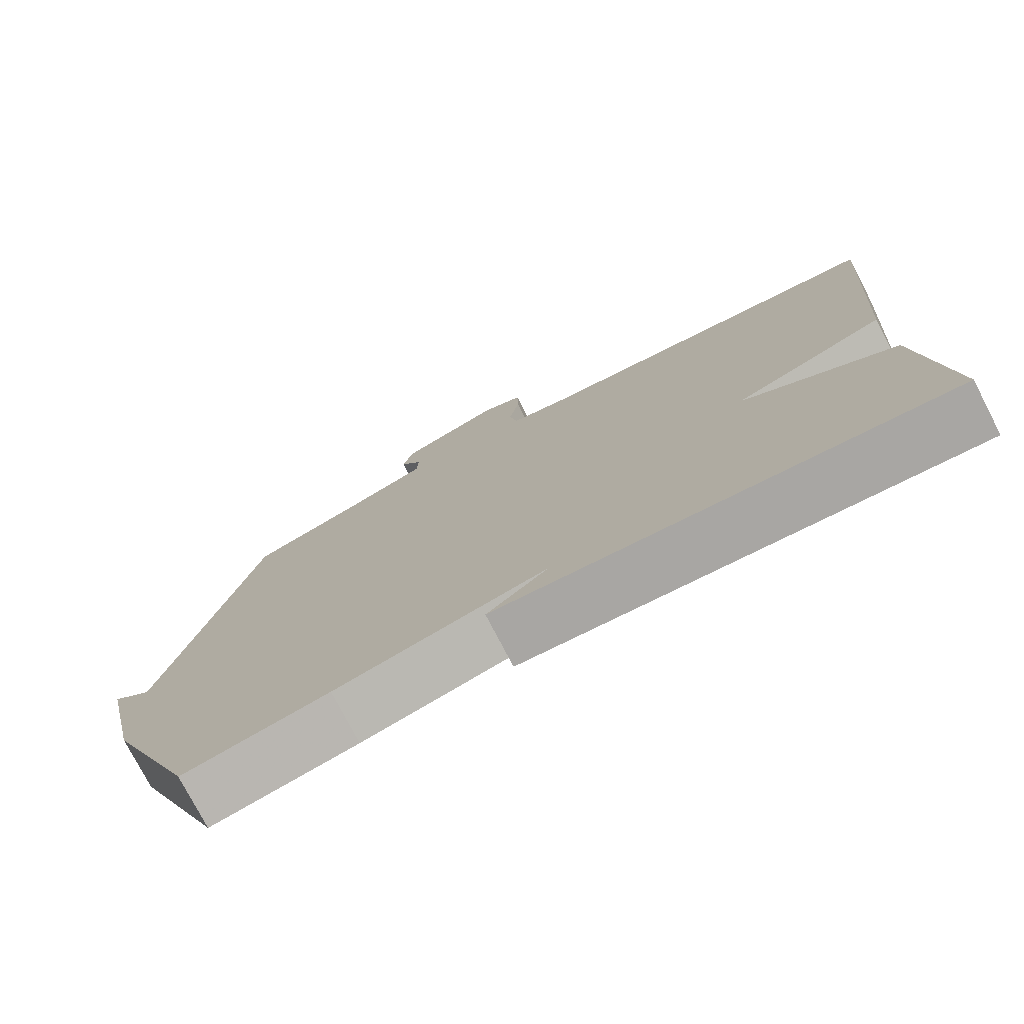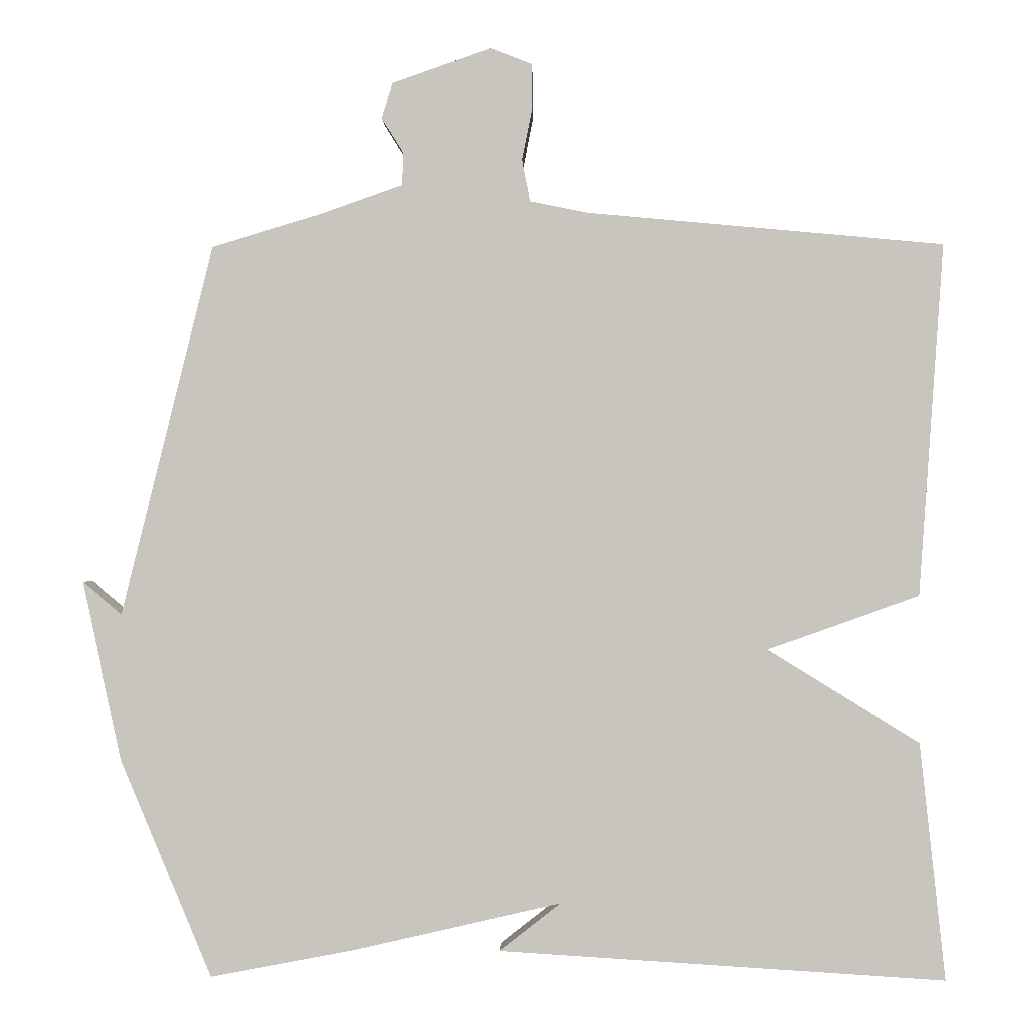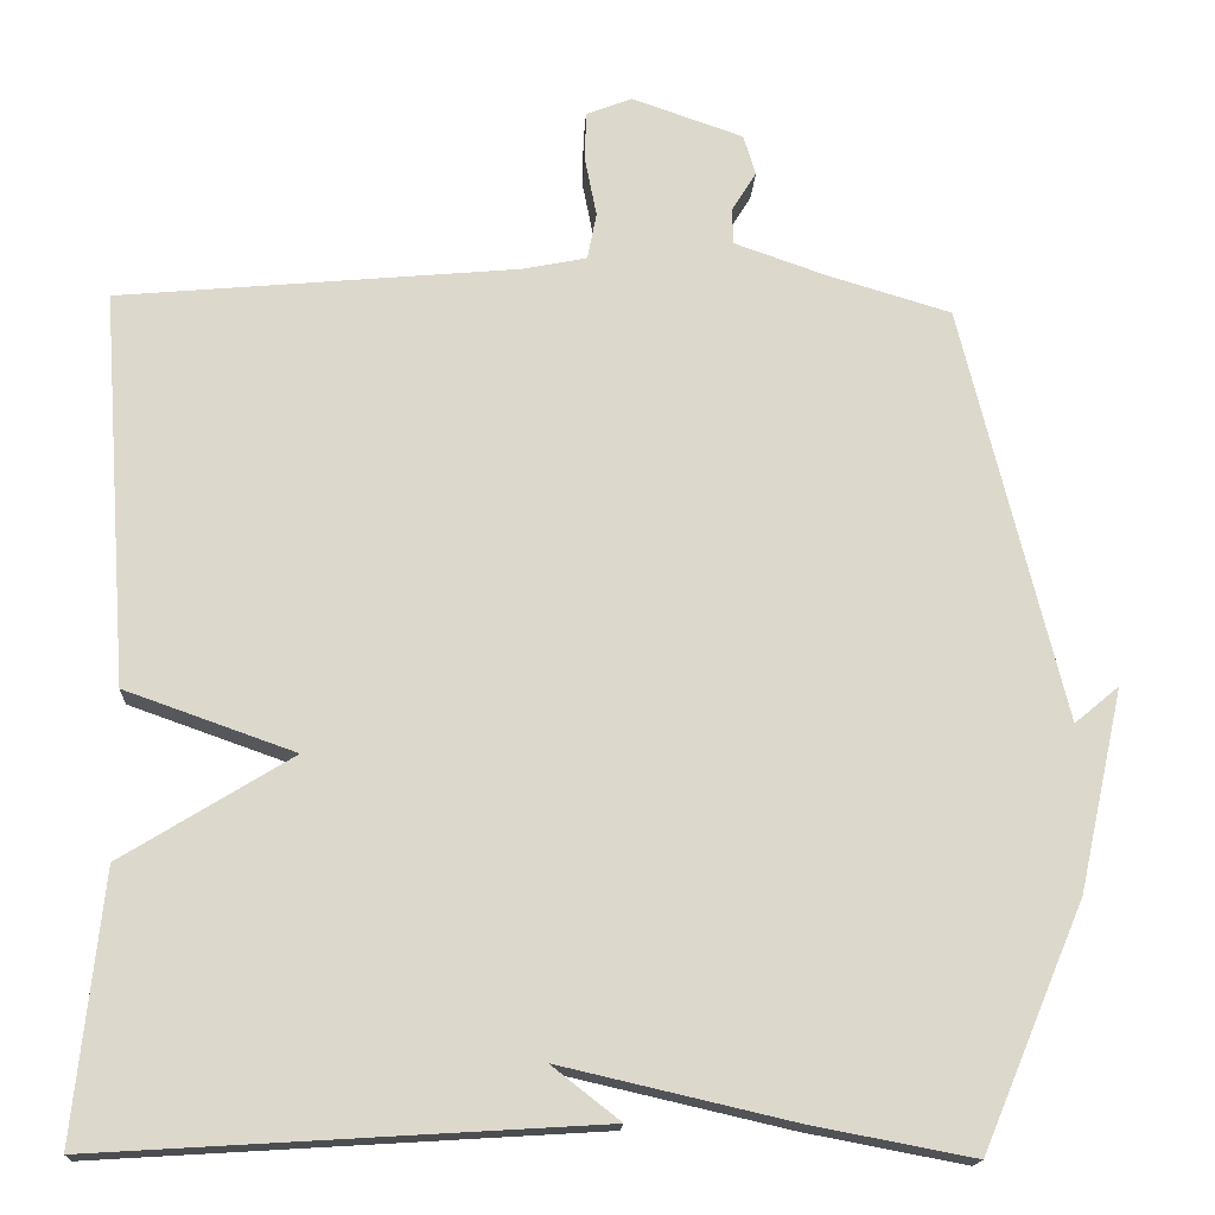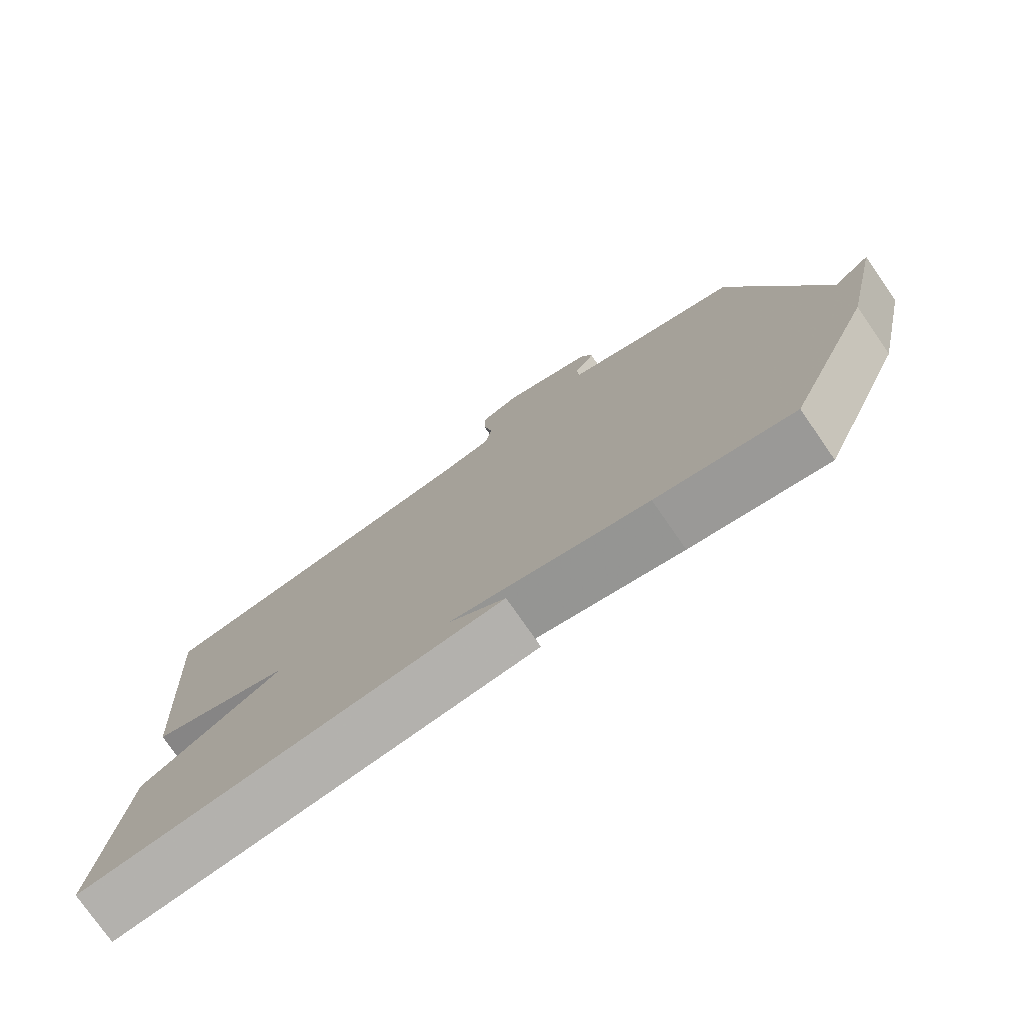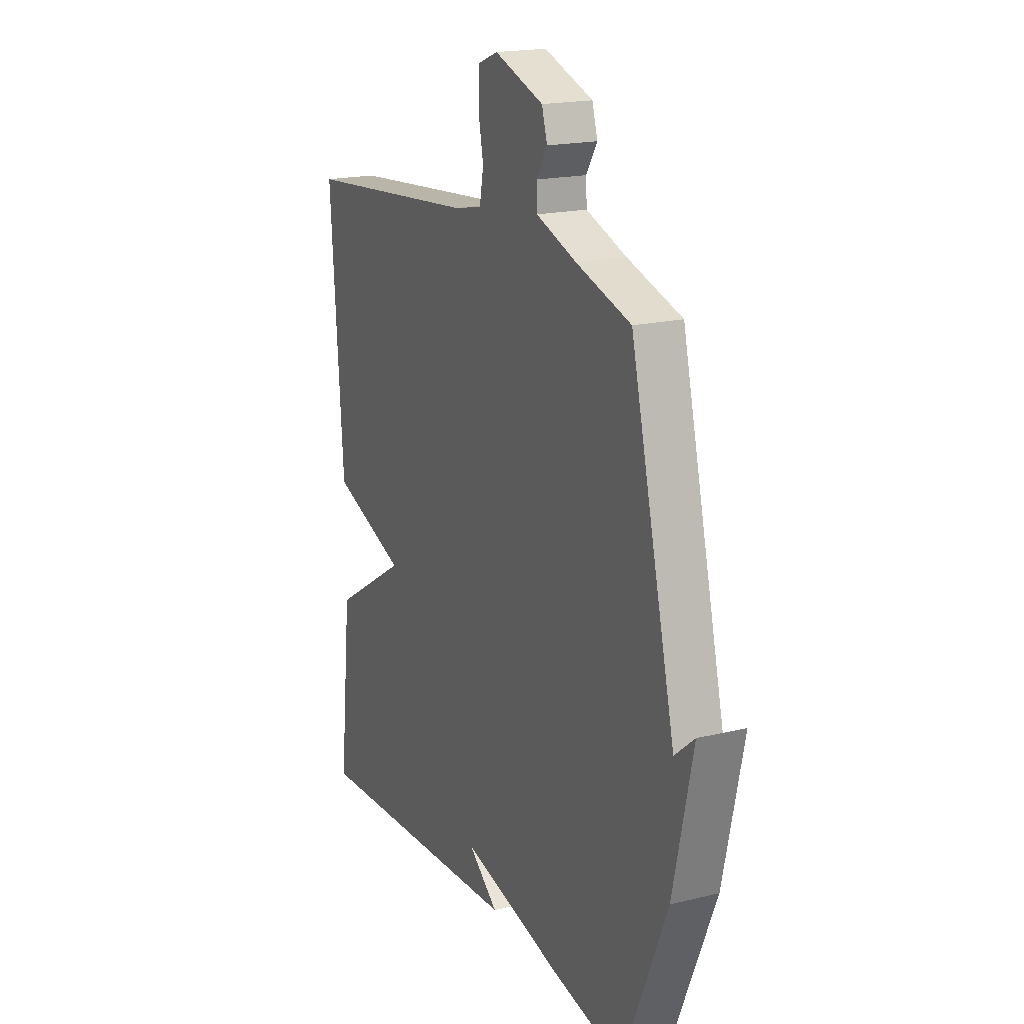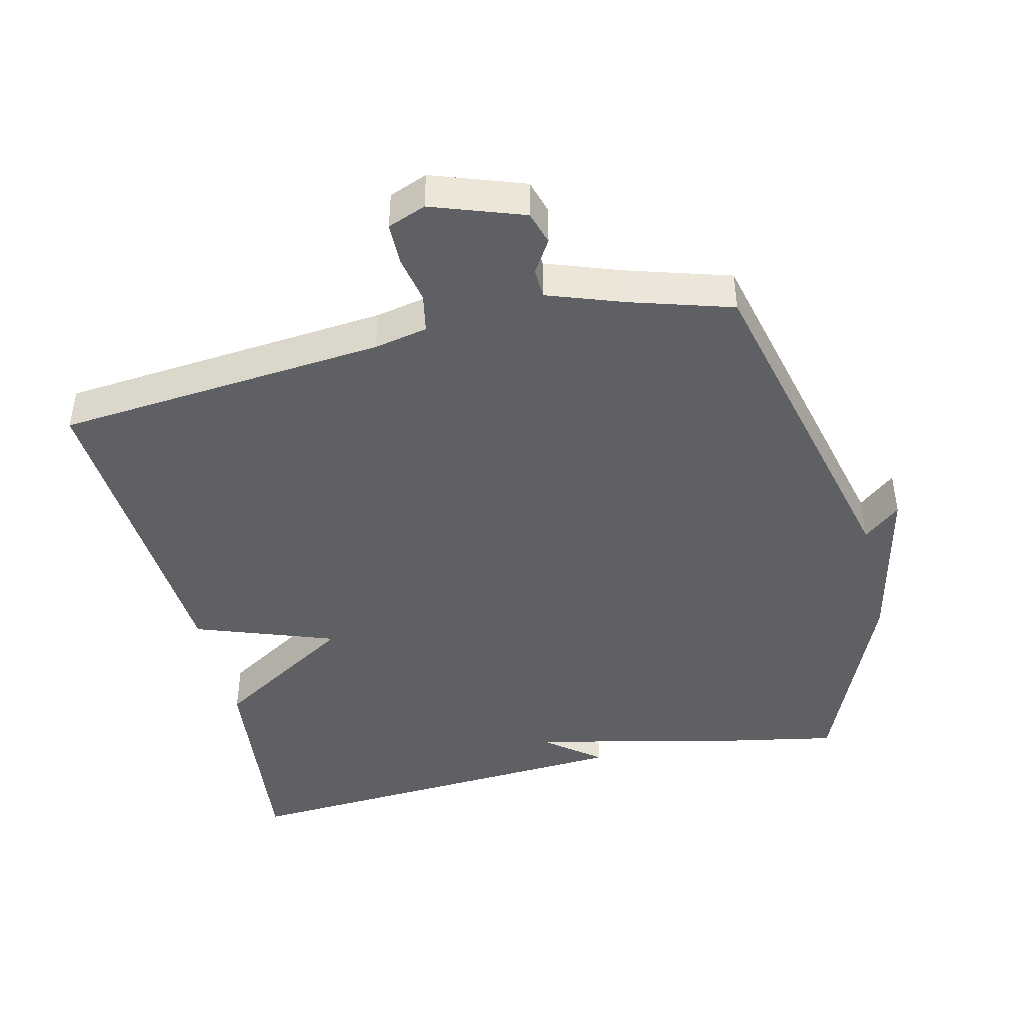
<metadata>
{"format":"obj","ext":"obj","renderer":"f3d","projection":"perspective","resolution":1024,"background":"white","views":[{"elev":-76.5,"azim":-152.6,"up":"+Z"},{"elev":-1.0,"azim":-178.3,"up":"+Z"},{"elev":-16.7,"azim":-3.0,"up":"+Z"},{"elev":-77.0,"azim":34.8,"up":"+Z"},{"elev":18.7,"azim":65.0,"up":"+Z"},{"elev":-44.3,"azim":13.2,"up":"+Y"}]}
</metadata>
<code>
v -0.5 0.07 -0.5
v -0.466 0.07 -0.179
v -0.26 0.07 -0.052
v -0.466 0.07 0.021
v -0.5 0.07 0.5
v -0.015 0.07 0.545
v 0.063 0.07 0.561
v 0.074 0.07 0.618
v 0.06 0.07 0.689
v 0.061 0.07 0.75
v 0.117 0.07 0.772
v 0.252 0.07 0.725
v 0.267 0.07 0.676
v 0.237 0.07 0.628
v 0.239 0.07 0.584
v 0.35 0.07 0.545
v 0.5 0.07 0.5
v 0.624 0.07 -0.005
v 0.678 0.07 0.04
v 0.624 0.07 -0.205
v 0.5 0.07 -0.5
v 0.305 0.07 -0.463
v 0.022 0.07 -0.398
v 0.105 0.07 -0.463
v -0.5 0 -0.5
v -0.466 0 -0.179
v -0.26 0 -0.052
v -0.466 0 0.021
v -0.5 0 0.5
v -0.015 0 0.545
v 0.063 0 0.561
v 0.074 0 0.618
v 0.06 0 0.689
v 0.061 0 0.75
v 0.117 0 0.772
v 0.252 0 0.725
v 0.267 0 0.676
v 0.237 0 0.628
v 0.239 0 0.584
v 0.35 0 0.545
v 0.5 0 0.5
v 0.624 0 -0.005
v 0.678 0 0.04
v 0.624 0 -0.205
v 0.5 0 -0.5
v 0.305 0 -0.463
v 0.022 0 -0.398
v 0.105 0 -0.463
f 23 24 1 2
f 22 23 2 3
f 20 21 22
f 19 20 22
f 18 19 22
f 18 22 3
f 17 18 3
f 16 17 3
f 15 16 3 4
f 14 15 4
f 12 13 14
f 11 12 14
f 10 11 14
f 9 10 14
f 8 9 14
f 7 8 14
f 7 14 4
f 6 7 4
f 4 5 6
f 26 25 48 47
f 27 26 47 46
f 46 45 44
f 46 44 43
f 46 43 42
f 27 46 42
f 27 42 41
f 27 41 40
f 28 27 40 39
f 28 39 38
f 38 37 36
f 38 36 35
f 38 35 34
f 38 34 33
f 38 33 32
f 38 32 31
f 28 38 31
f 28 31 30
f 30 29 28
f 1 25 26 2
f 2 26 27 3
f 3 27 28 4
f 4 28 29 5
f 5 29 30 6
f 6 30 31 7
f 7 31 32 8
f 8 32 33 9
f 9 33 34 10
f 10 34 35 11
f 11 35 36 12
f 12 36 37 13
f 13 37 38 14
f 14 38 39 15
f 15 39 40 16
f 16 40 41 17
f 17 41 42 18
f 18 42 43 19
f 19 43 44 20
f 20 44 45 21
f 21 45 46 22
f 22 46 47 23
f 23 47 48 24
f 24 48 25 1

</code>
